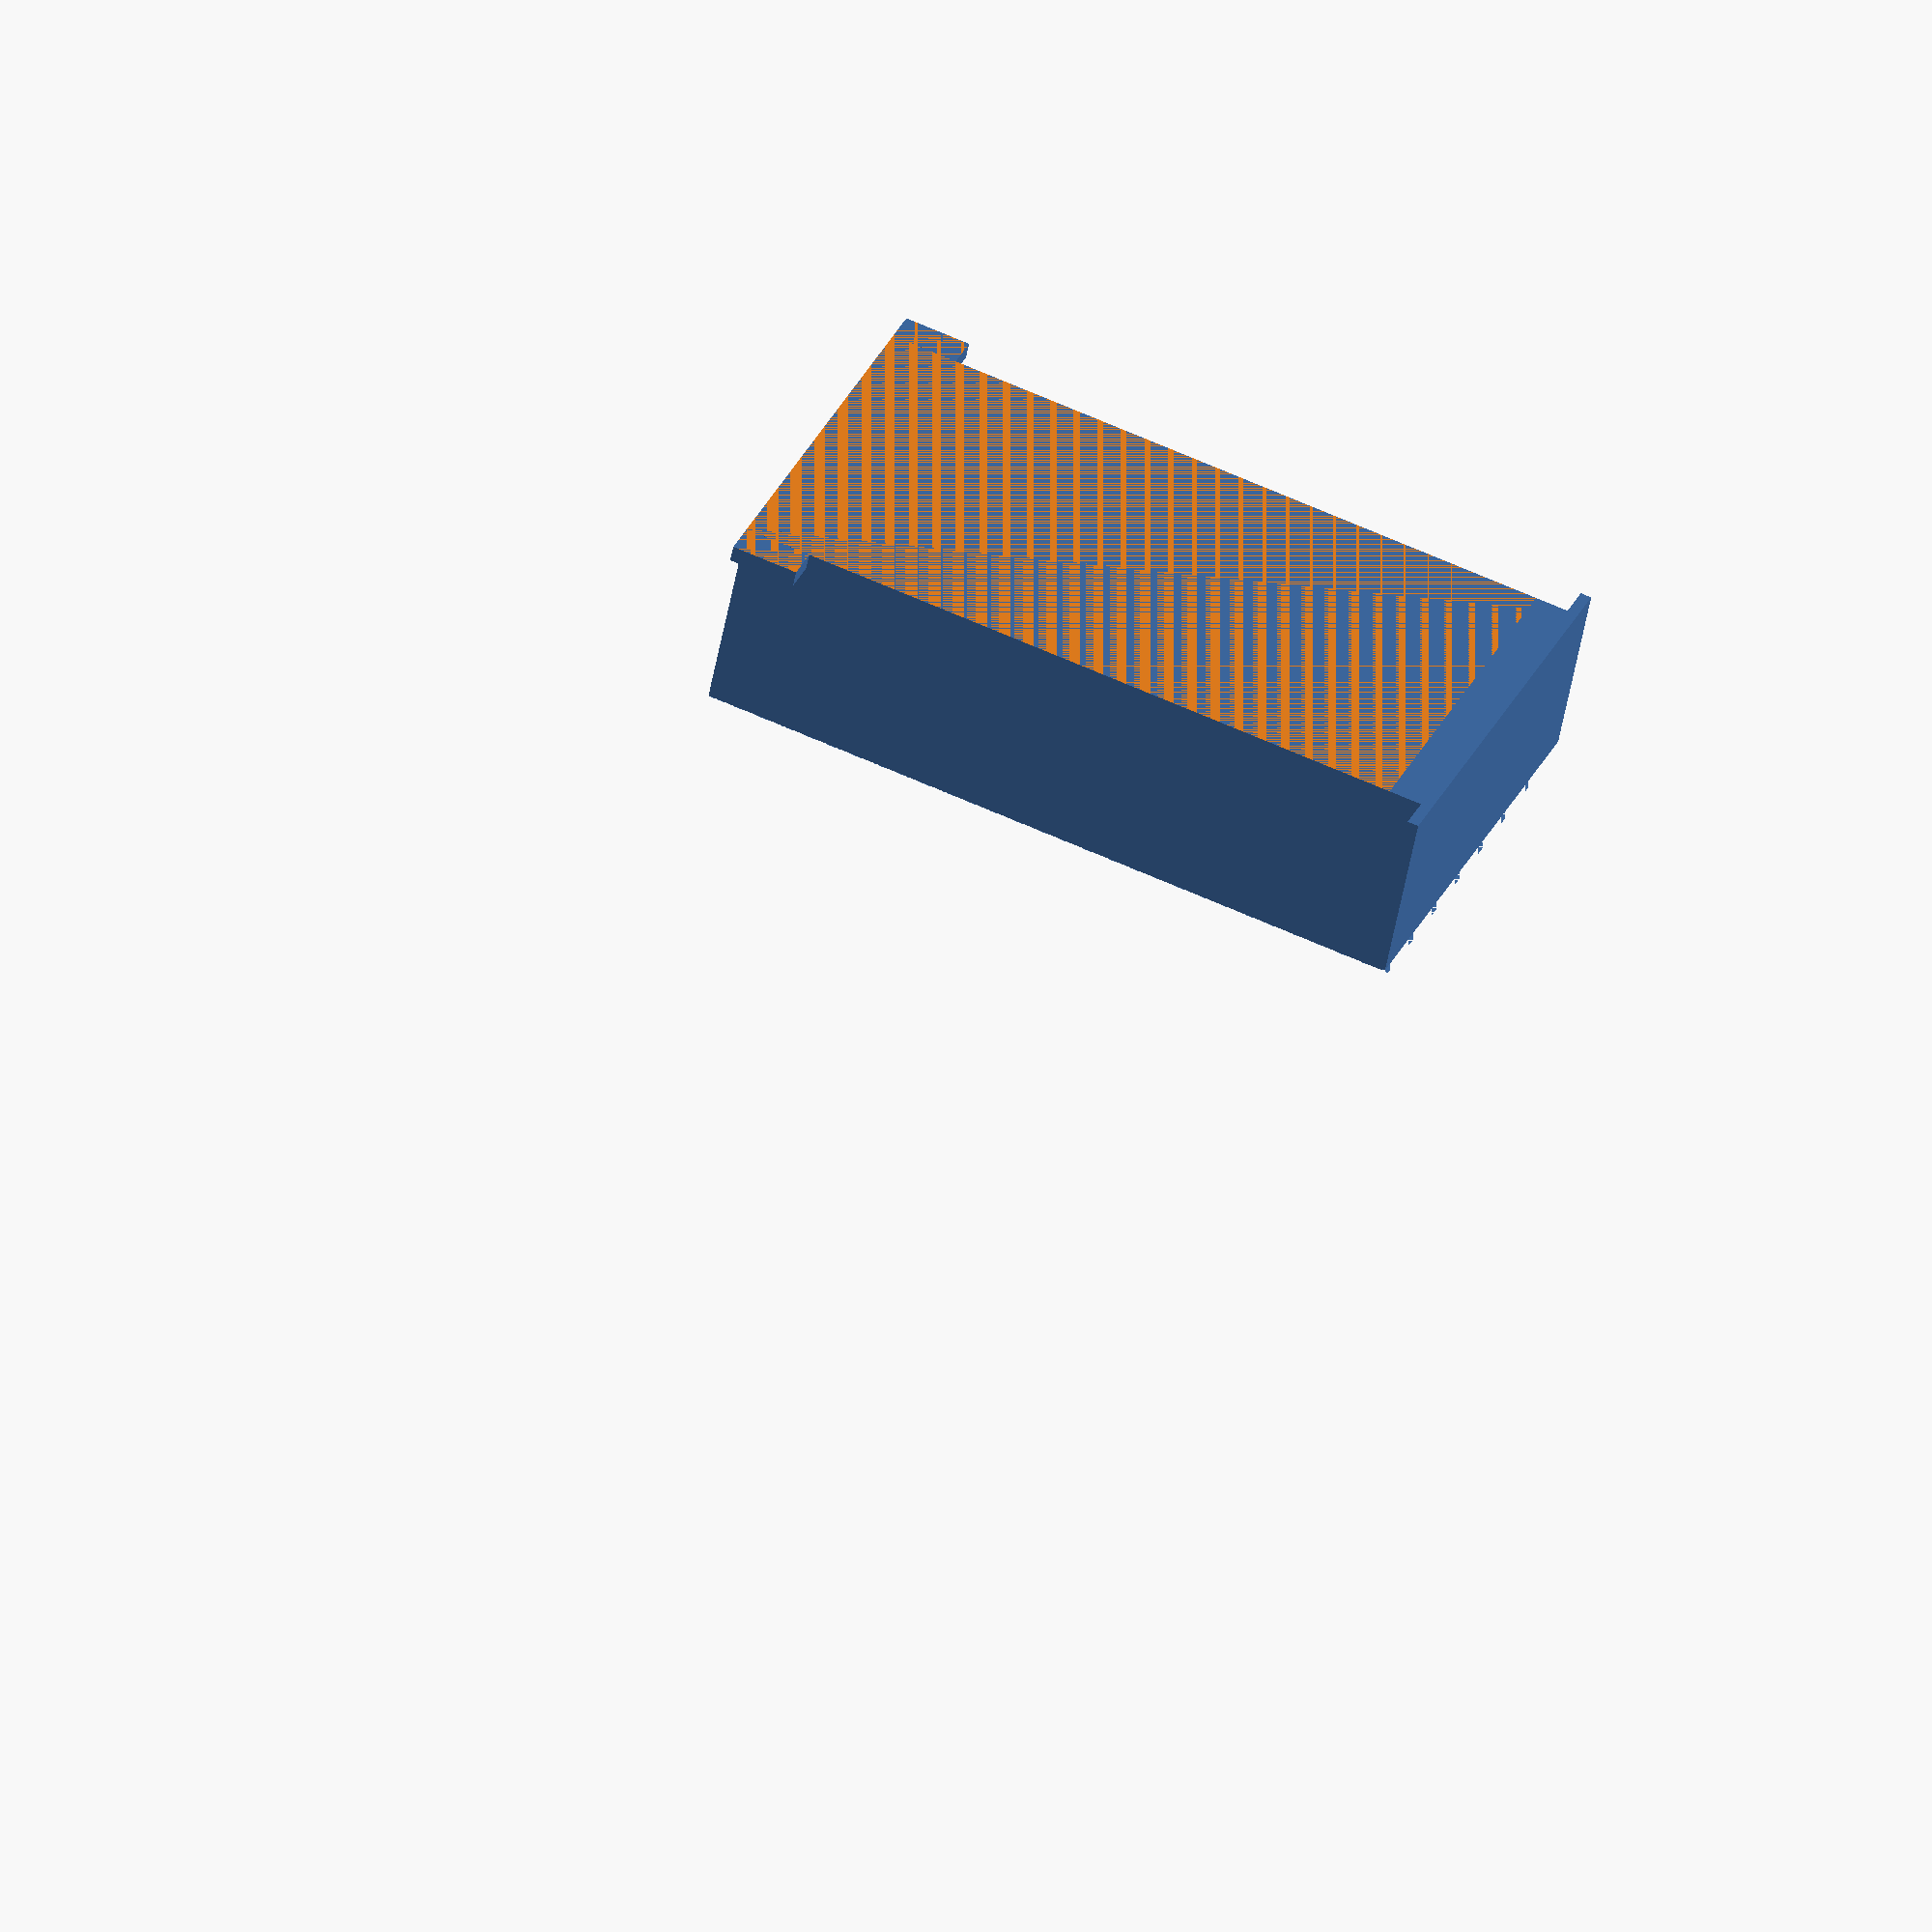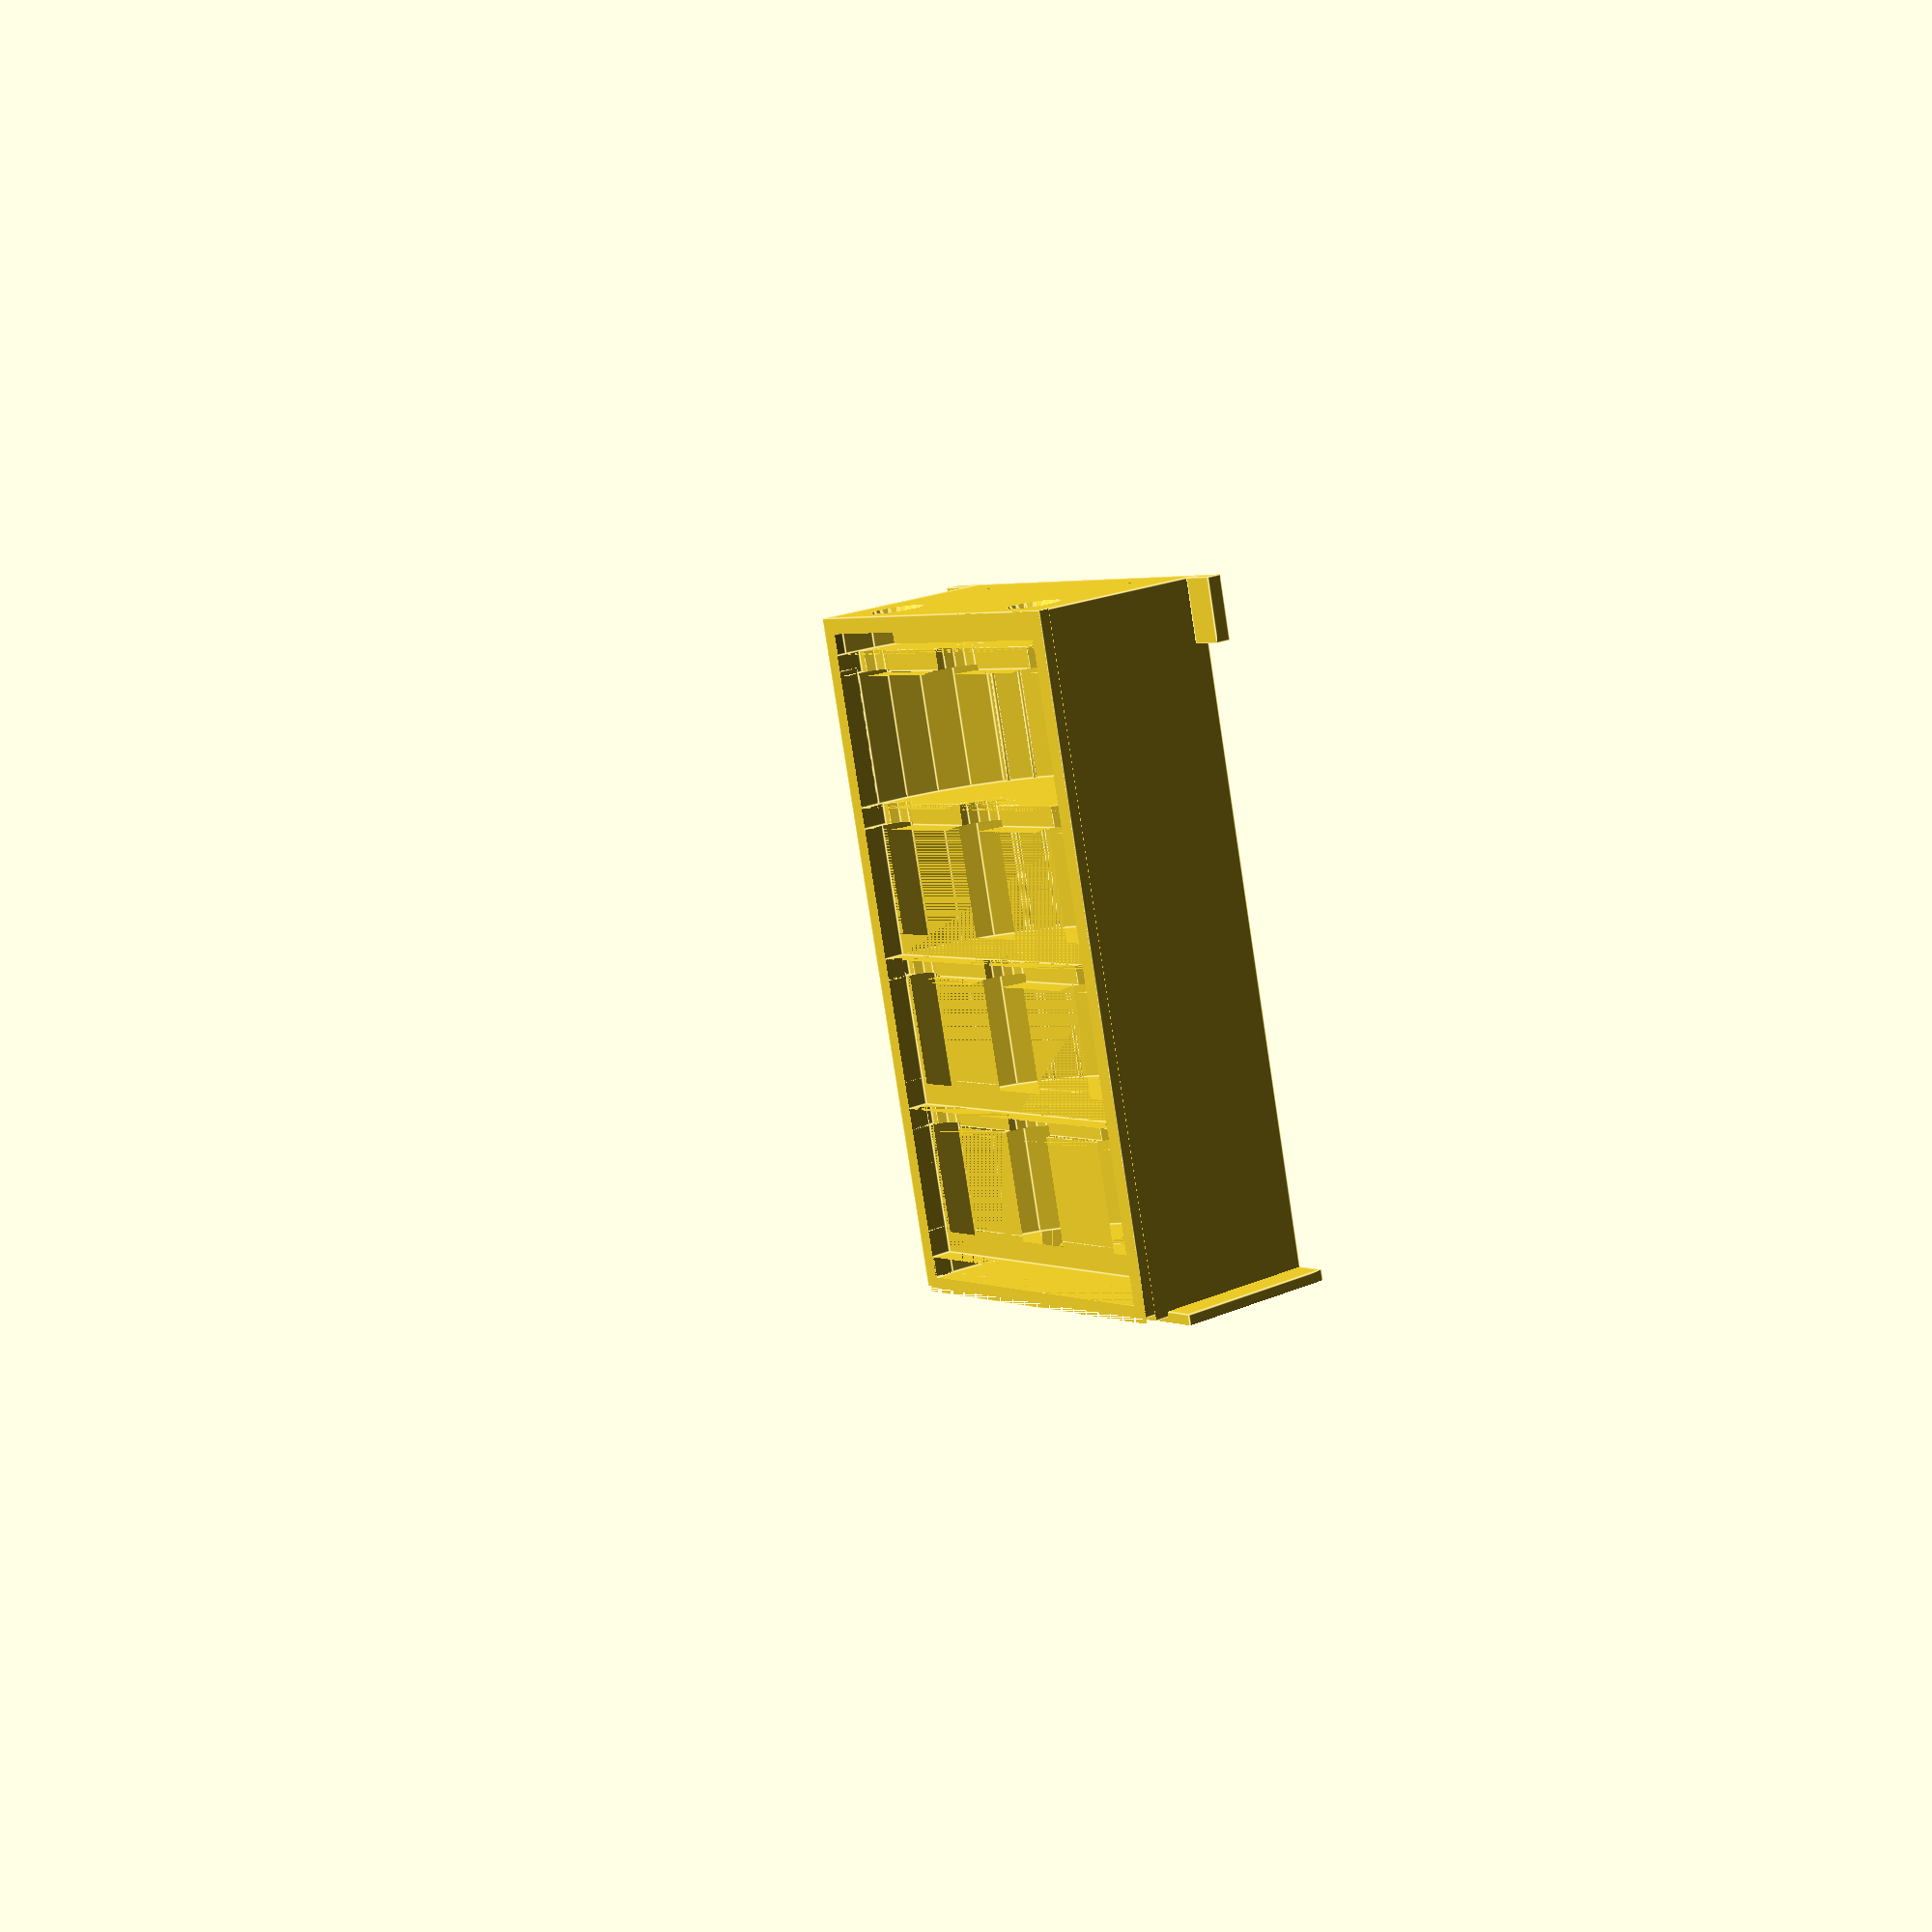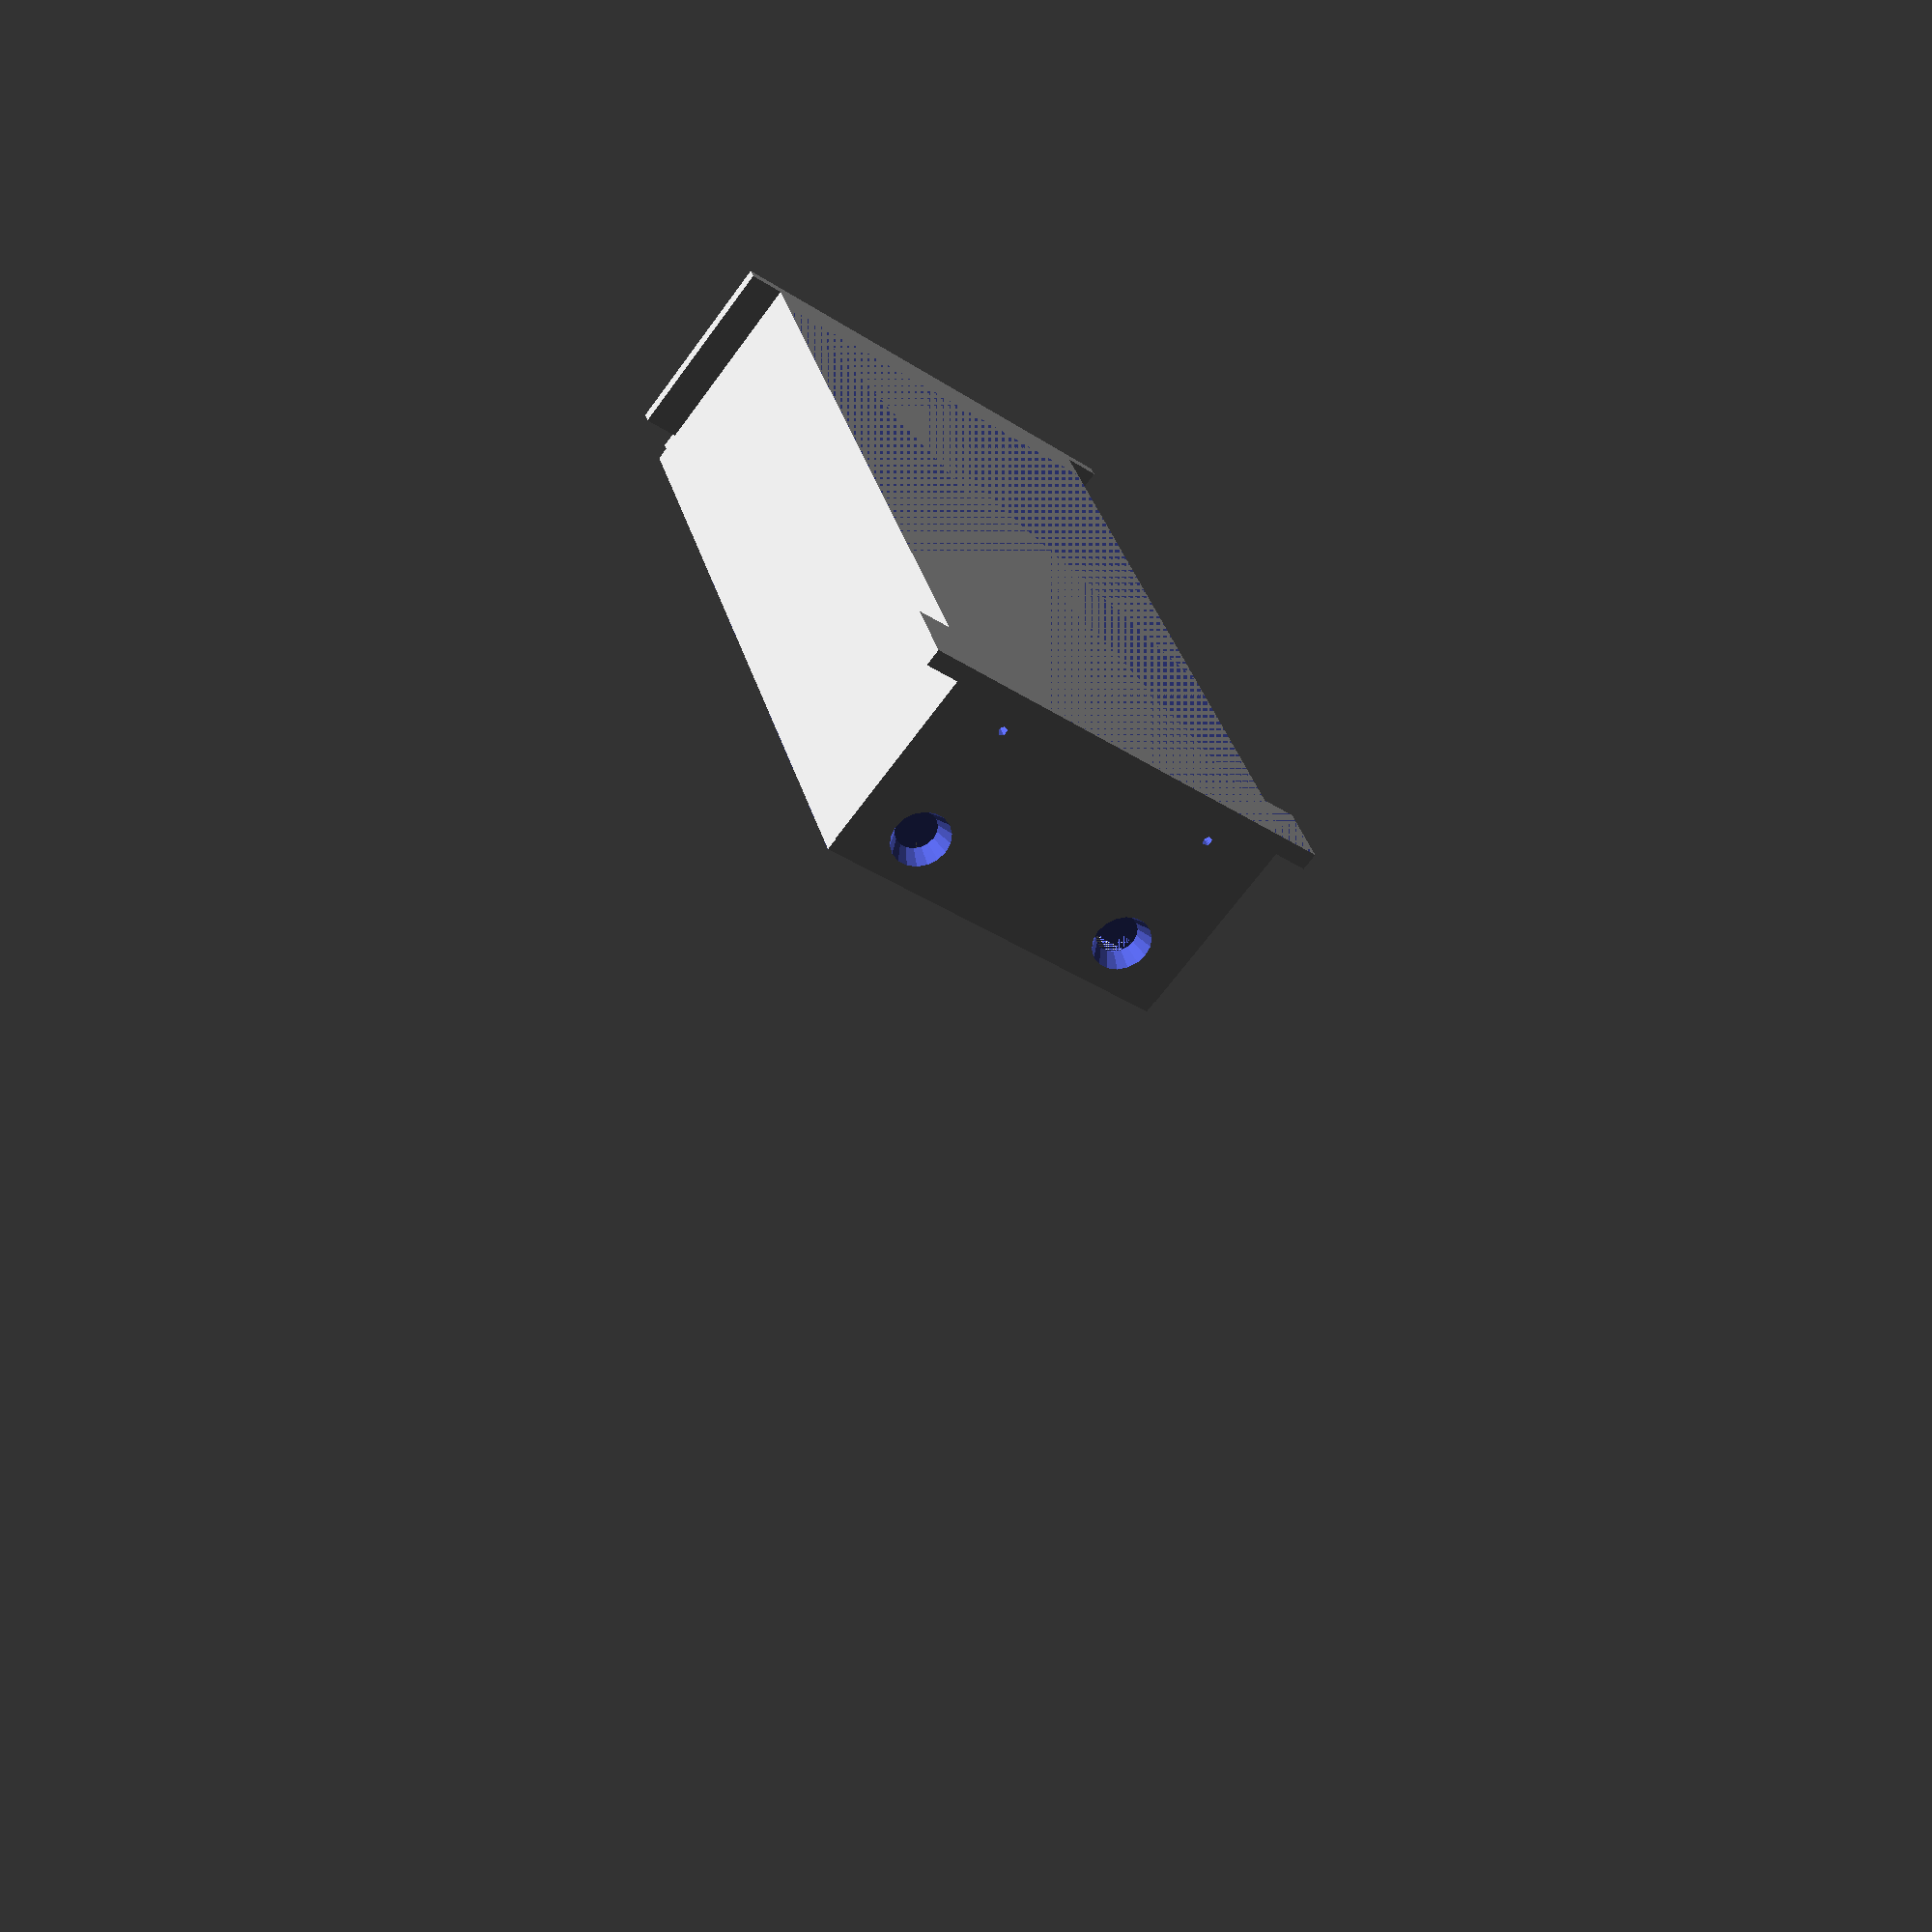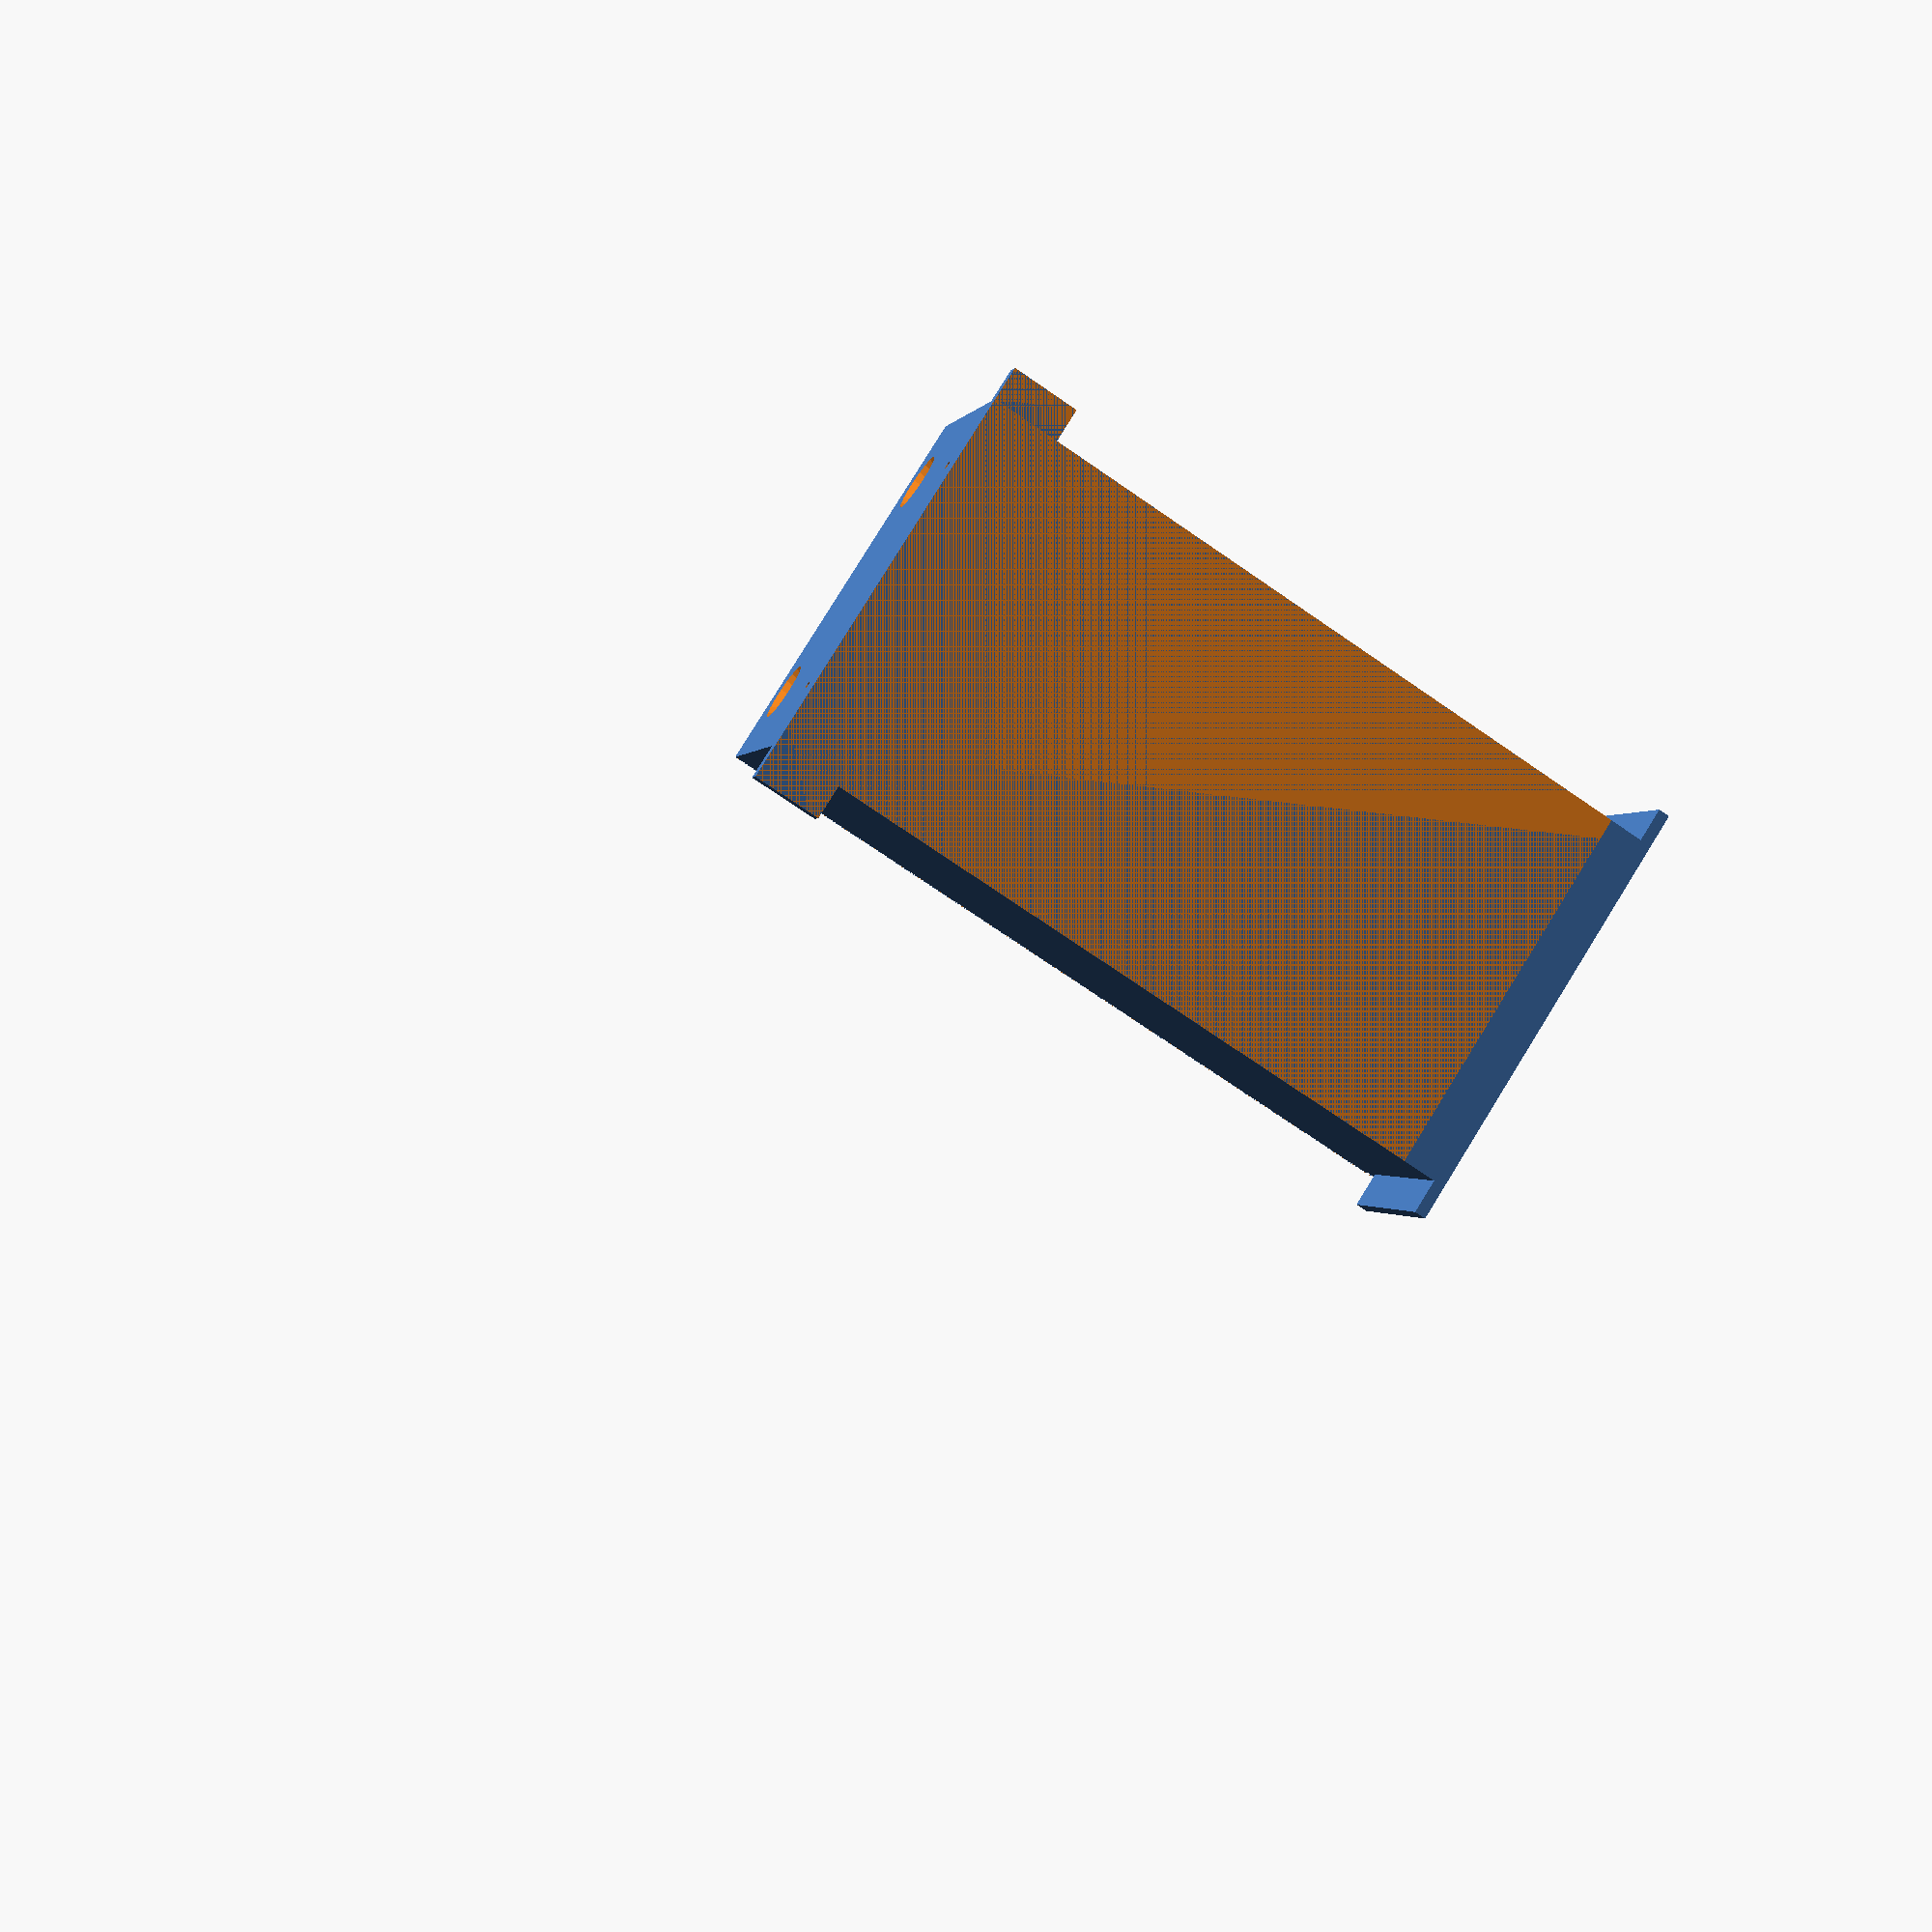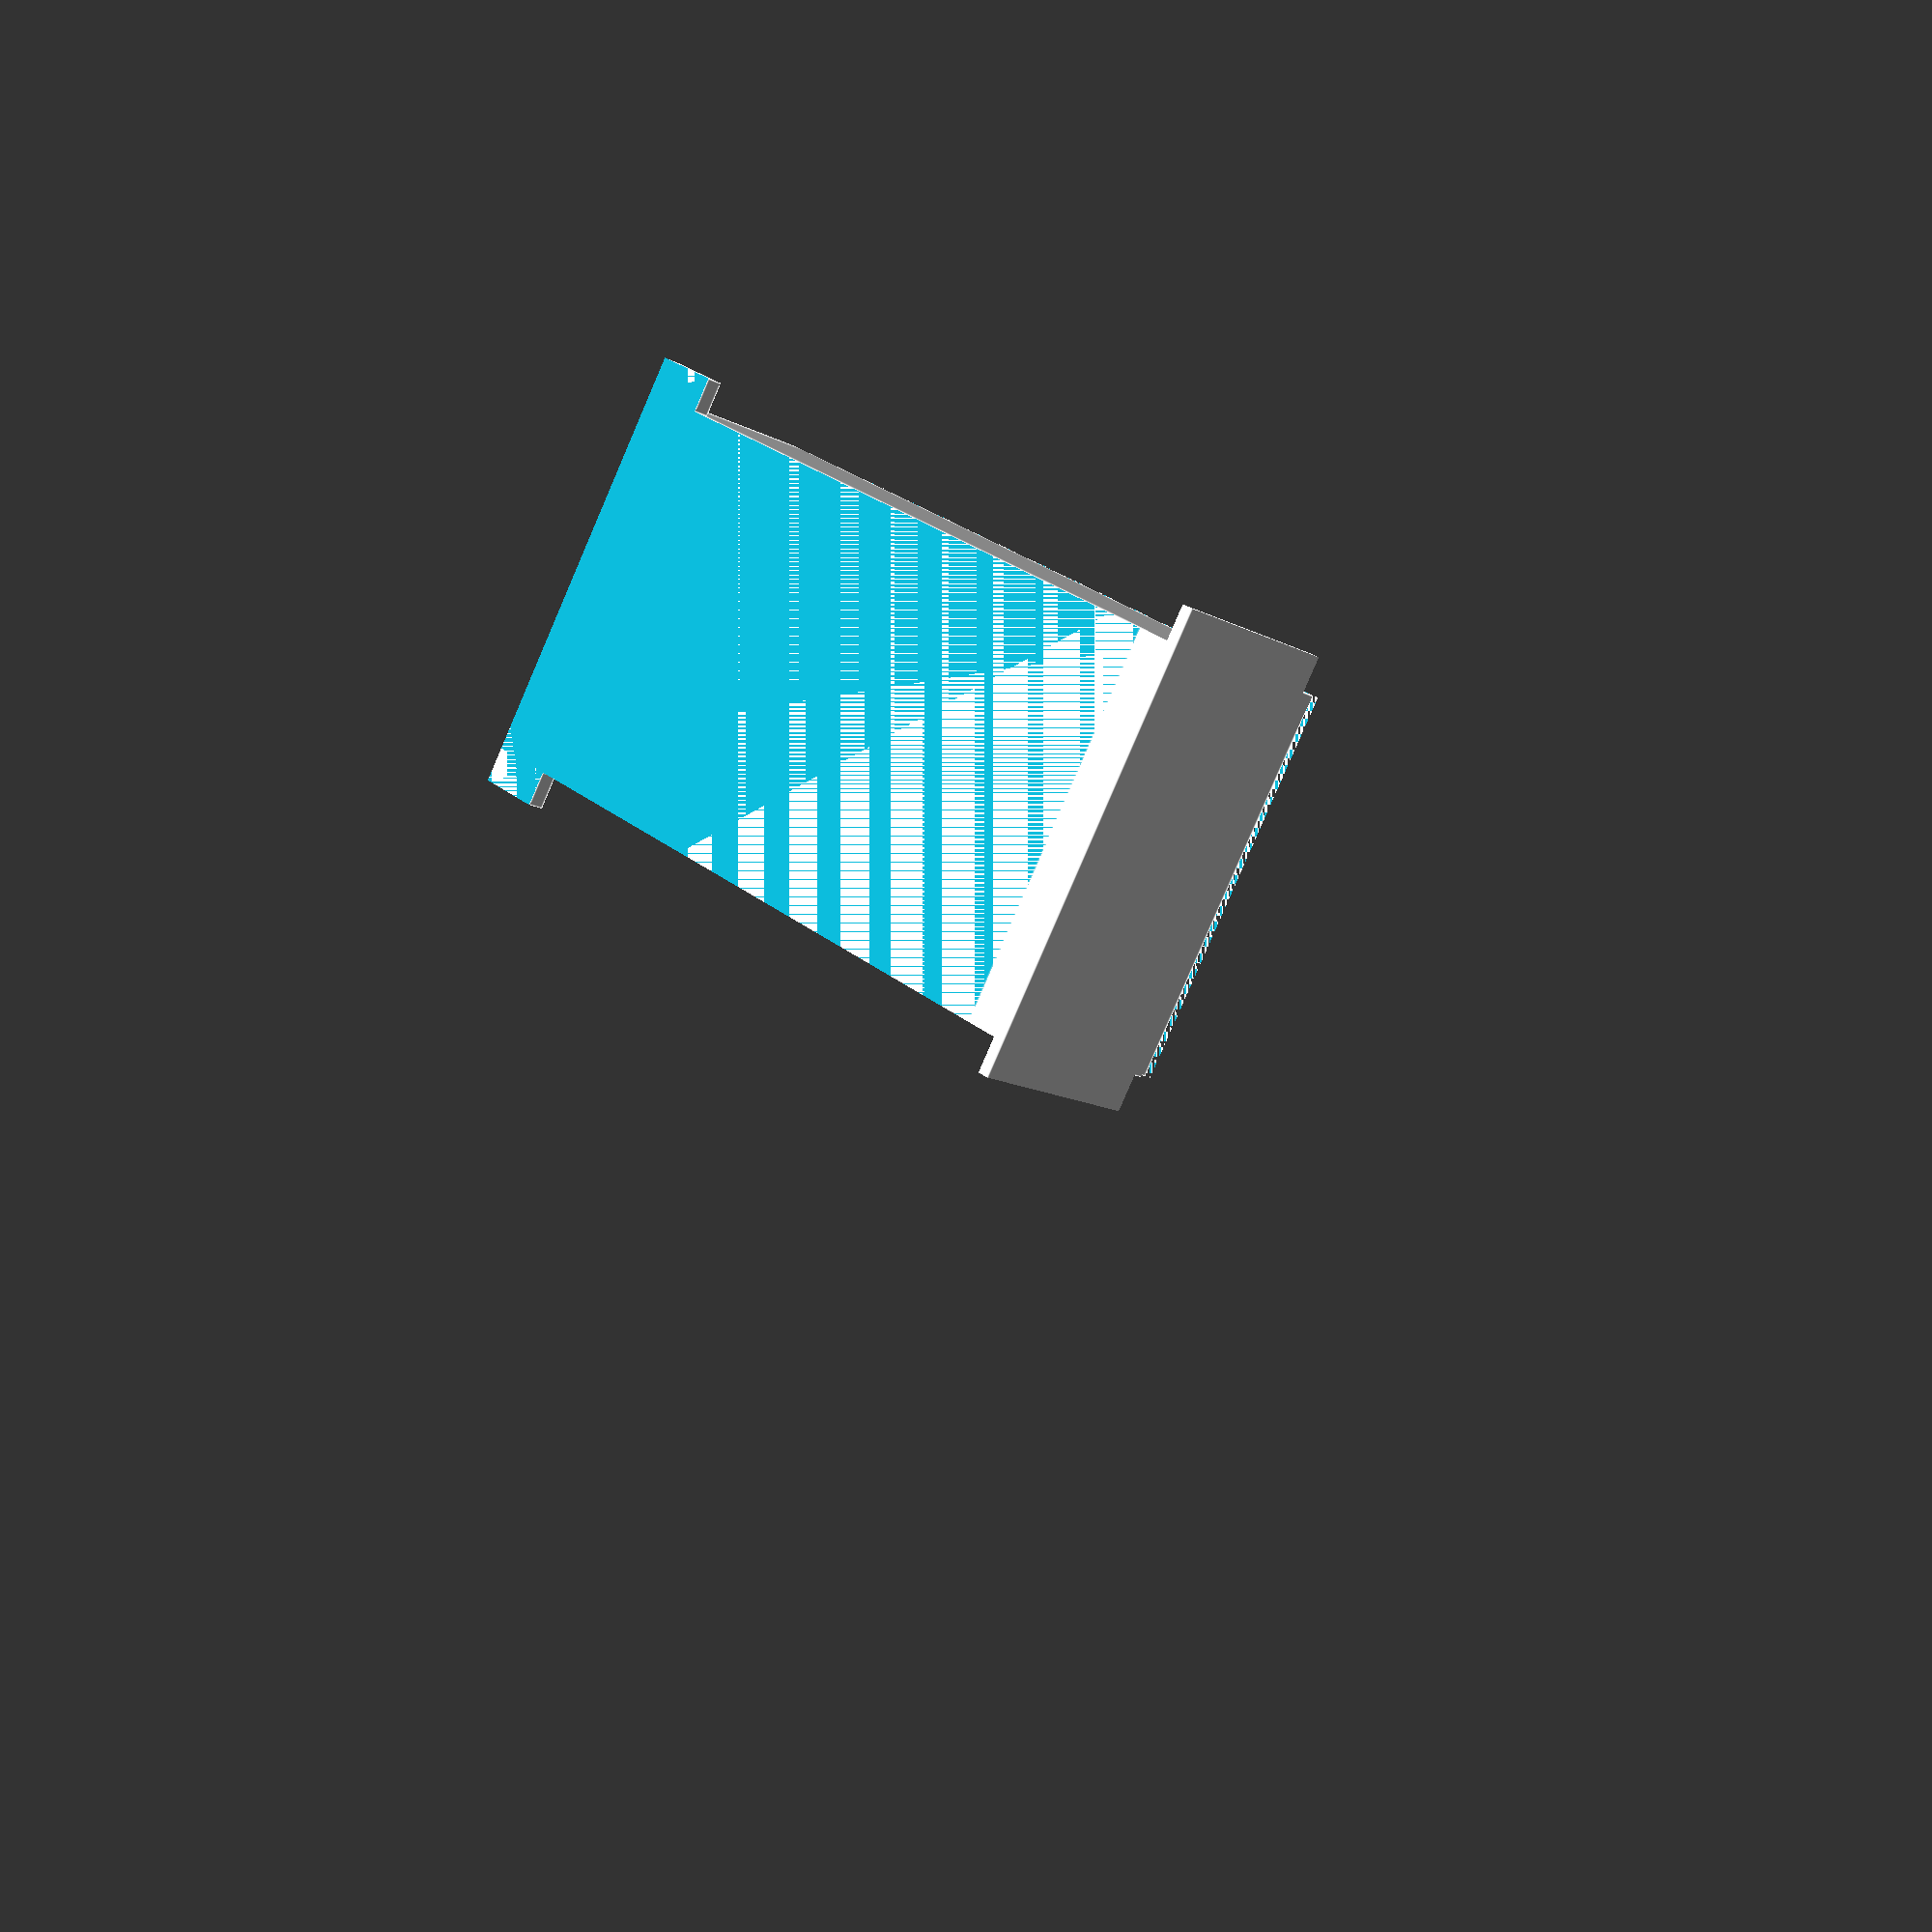
<openscad>
module closed_chamber_top(w=22, r=20, sidewall=1,topwall=2.1,overhang=1) {
	translate([0,0, topwall+1]){

    union(){
        rotate([-90,0,0])
        difference(){ // grooves
            union(){
                difference() { //bottom
                    union(){ // main cavity
                        cylinder(h=w, r=r, center=false);
                        translate([0,0, sidewall]) cylinder(h=(w-(sidewall*2)), r=(r-topwall), center=false);
                    }
                    translate([(-1 *r),0,(-1 * w)+1])cube([r*2, r*2, w*2]);
                }
                translate([(-1 * r),0,0])
                union(){
                //bottom
                    cube([(2 * r),topwall+2,w]);
				//translate([topwall,-1,sidewall])cube([((r * 2) - (topwall * 2)),(topwall *2),(w - (sidewall * 2))]);
                }
            };
		
            union(){ // grooves
                for (deg=[-40:10:40]) {
                    rotate ([0,0,deg])
                    translate([0,-1*(r),-2])
                    //rotate([-90,0,0])
                    cylinder(h=w+5,d=(topwall/3));
                };
            };
        };
        // air channels for casting
        angle = 25;
        side_offset = r * 5/8;
        //pos side
        translate([side_offset, w-1, sqrt((r*r) - (side_offset * side_offset))-topwall])
        rotate([0,angle,0])
        cylinder(h=topwall*2.5, r=0.75);
        translate([side_offset+(tan(angle) * topwall)+1, w-2, sqrt((r*r) - (side_offset * side_offset))+topwall])
        rotate([-90,0,0])
        cylinder(h=(w*2),r=0.75);
        // neg side
        translate([side_offset*-1, w-1, sqrt((r*r) - (side_offset * side_offset))-topwall])
        rotate([0,angle * -1,0])
        cylinder(h=topwall*2.5, r=0.75);
        translate([(side_offset+(tan(angle) * topwall)+1) *-1, w-2, sqrt((r*r) - (side_offset * side_offset))+topwall])
        rotate([-90,0,0])
        cylinder(h=(w*2),r=0.75);
    };
	
};
        
        
}
module closed_chamber_void(w=22, r=20, sidewall=1,topwall=2.1,overhang=1) {
    
    difference(){
	translate([0,0, topwall+1]){

    rotate([-90,0,0])
		union(){
			//difference() { //bottom
				union(){ // main cavity
					//cylinder(h=w, r=r, center=false);
					translate([0,0, sidewall]) 
                    cylinder(h=(w-(sidewall*2)), r=(r-topwall), center=false);//curve
                    translate([topwall-r,-1,sidewall])
                    cube([((r * 2) - (topwall * 2)),((topwall+1) *2),(w - (sidewall * 2))]);//box
				}
                translate([(r * -1)-0.5,(topwall +1),/*sidewall*/-0.5])cube([(r * 2)+1,((topwall+1) *2),w+1]); // overhang
			}
			//translate([(-1 * r),0,0])
			//union(){
                //bottom
                //cube([(2 * r),topwall,w]);
				//translate([topwall,-1,sidewall])cube([((r * 2) - (topwall * 2)),(topwall *2),(w - (sidewall * 2))]);
			//}
		};
        union() {
            // bottom cutoff
            translate([(-1 *r)-1,-1,(-1 * w)-r-topwall-2])
            cube([(r*2)+5, (r*2)+5, w*2]);
            // flow channels for silicon
            if(overhang ==1) { // use cylindrical channels
                translate([(r-sidewall-((topwall))), w,topwall])
                rotate([90,0,0])
                cylinder(h=w,r=(topwall+1), center=false);
                translate([(r * -1) + sidewall+ topwall, w,topwall])
                rotate([90,0,0])
                cylinder(h=w,r=(topwall+1), center=false);
            } else { // square off half cylinder protrusions
                translate([(r-sidewall-((topwall*2))), 0,topwall])
                cube([(topwall+1) *2, w, r]);
                translate([((r*-1)+sidewall-(topwall * 0.8)), 0,topwall])
                cube([(topwall+1) *2, w, r]);

            }
        }
	};
};

module closed_chamber(w=22, r=20, sidewall=1,topwall=2.1,overhang=1){
    difference(){
        closed_chamber_top(w,r,sidewall,topwall,overhang);
        closed_chamber_void(w,r,sidewall,topwall,overhang);
    }
}
/*
module closed_chamber(w=22, r=20, sidewall=1,topwall=2.1) {
	translate([0,0, topwall]) rotate([-90,0,0])
	difference(){
		union(){
			difference() {
				difference(){
					cylinder(h=w, r=r, center=false);
					translate([0,0, sidewall]) cylinder(h=(w-(sidewall*2)), r=(r-topwall), center=false);
				}
				translate([(-1 *r),0,(-1 * w)+1])cube([r*2, r*2, w*2]);
			}
			translate([(-1 * r),0,0])
			difference(){
				cube([(2 * r),topwall,w]);
				translate([topwall,-1,sidewall])cube([((r * 2) - (topwall * 2)),(topwall *2),(w - (sidewall * 2))]);
			}
		};
		
		union(){
			for (deg=[-40:10:40]) {
				rotate ([0,0,deg])
				translate([0,-1*(r),-2])
				//rotate([-90,0,0])
				cylinder(h=w+5,d=(topwall/3));
			};
		};
	};
	//translate([r-topwall,0,-1])
	//cube([1,w,1]);
	//translate([(-1 *r)+topwall,0,-1])
	//cube([1,w,1]);
	
};
*/

// input, no output
module chamber_top(w=22, r=20, sidewall=1,topwall=2.1, air_channel=2,overhang=1){   
    	union(){
		closed_chamber_top(w,r,sidewall,topwall,overhang);
		translate([(air_channel/-2),-1,-1])
		//rotate([90,0,0])
		//cylinder(h=(sidewall*4), r=air_channel, center=true);
            cube([(air_channel), (sidewall *4), (air_channel+2)]);
        }
}
module chamber_void(w=22, r=20, sidewall=1,topwall=2.1, air_channel=2,overhang=1) {
        	
    intersection(){
                
        union() {
		closed_chamber_void(w,r,sidewall,topwall,overhang);
		translate([(air_channel/-2),-2,-2])
		//rotate([90,0,0])
		//cylinder(h=(sidewall*4), r=air_channel, center=true);
            cube([(air_channel), (sidewall *4), (air_channel+3)]);
            }
        }
        chamber_top(w,r,sidewall,topwall,air_channel,overhang);
    }
    
module chamber(w=22, r=20, sidewall=1,topwall=2.1, air_channel=2,overhang=1){
    difference(){
        chamber_top(w,r,sidewall,topwall,air_channel,overhang);
        chamber_void(w,r,sidewall,topwall,air_channel,overhang);
    }
}

/*
module chamber(w=22, r=20, sidewall=1,topwall=2.1, air_channel=2) {
	difference(){
		closed_chamber(w,r,sidewall,topwall);
		translate([0,sidewall,0])
		rotate([90,0,0])
		cylinder(h=(sidewall*4), r=air_channel, center=true);
	};
};
*/
module end_cap_top(w=22, r=20, sidewall=1,topwall=2.1, air_channel=2, extension=3,overhang=1) {
 	difference(){
		union() {
			chamber_top(w,r,sidewall,topwall, air_channel,overhang);
			translate([0,w+extension,topwall+1])
			rotate([90,0,0])
			cylinder(h=extension, r=r, center=false);
			translate([(-1 * r), w, 0])
			cube([(r*2), extension, topwall+1]);
		};
		translate([(-1 * r),0,(-2 *r)])
		cube([(r*2),(r*2),(r*2)]);
	}
   
    
    
}
module end_cap_void(w=22, r=20, sidewall=1,topwall=2.1, air_channel=2, extension=3,overhang=1) {
    intersection(){
        chamber_void(w,r,sidewall,topwall,air_channel,overhang);
        end_cap_top(w,r,sidewall,topwall,air_channel, extension,overhang);
    }
    
}

module end_cap(w=22, r=20, sidewall=1,topwall=2.1, air_channel=2, extension=3,overhang=1) {
    difference(){
        end_cap_top(w,r,sidewall,topwall,air_channel,overhang);
        end_cap_void(w,r,sidewall,topwall,air_channel,overhang);
    }
}

/*
module end_cap (w=22, r=20, sidewall=1,topwall=2.1, air_channel=2, extension=3) {
	difference(){
		union() {
			chamber(w,r,sidewall,topwall, air_channel);
			translate([0,w+extension,topwall])
			rotate([90,0,0])
			cylinder(h=extension, r=r, center=false);
			translate([(-1 * r), w, 0])
			cube([(r*2), extension, topwall]);
		};
		translate([(-1 * r),0,(-2 *r)])
		cube([(r*2),(r*2),(r*2)]);
	}
}
*/
// no input, output
module base_top(w=22, r=20, sidewall=1,topwall=2.1, air_channel=2, extension=3,overhang=1) {
	//air_channel=(extension /2);
	//difference() {
		union(){
			closed_chamber_top(w,r,sidewall,topwall,overhang);
			difference(){
				union(){
					//translate([0,0,topwall])
					//rotate([90,0,0])
					//cylinder(h=extension, r=r);
					//translate([(-1 * r), (-1 * extension), 0])
					//cube([(r*2), extension, topwall]);
				};
				//translate([(-1 *r),(-1 *r),(-2 *r)])
				//cube([(r*2),(r*2),(r*2)]);
			}
			translate([(-1 * r),w,-1]) 
            cube([(r*2), extension, extension+2]);
			//cube([(r*2), extension, extension+1]);
            
            // channels
            translate([0, w+extension, topwall+(air_channel/2)])
            rotate([90,0,0])
            cylinder(h=w,r=(topwall+air_channel), center=false);
            translate([(r-sidewall-((topwall))), w+extension,topwall])
            rotate([90,0,0])
            cylinder(h=w,r=(topwall+1), center=false);
            translate([(r * -1) + sidewall+ topwall, w+extension,topwall])
            rotate([90,0,0])
            cylinder(h=w,r=(topwall+1), center=false);

		};
		//translate([0,w,0])        
		//rotate([90,0,0])
		//cylinder(h=((sidewall+extension)*2), r=air_channel, center=true);
	//}
};
module base_void(w=22, r=20, sidewall=1,topwall=2.1, air_channel=2, extension=3,overhang=1) {
    
    intersection(){
    union() {
    closed_chamber_void(w,r,sidewall,topwall,overhang);
  	translate([(air_channel/-2),w-sidewall,0])        
	//rotate([90,0,0])
    cube([(air_channel), ((sidewall+extension) +1/* *2 */), (air_channel+1)]);
    }
    base_top(w,r,sidewall,topwall,air_channel,extension,overhang);
}
}

module base(w=22, r=20, sidewall=1,topwall=2.1, air_channel=2, extension=3,overhang=1) {
    difference(){
        base_top(w,r,sidewall,topwall,air_channel,extension,overhang);
        base_void(w,r,sidewall,topwall,air_channel,extension,overhang);
    }
}



module start_cap_top(w=22, r=20, sidewall=1,topwall=2.1, air_channel=2, extension=3,overhang=1) {
	
	union(){
		base_top(w,r,sidewall,topwall,air_channel, extension,overhang);
		difference(){
			union(){
				translate([0,0,topwall+1])
				rotate([90,0,0])
				cylinder(h=extension, r=r);
				translate([(-1 * r), (-1 * extension), 0])
				cube([(r*2), extension, topwall+1]);
			};
			translate([(-1 *r),(-1 *r),(-2 *r)])
			cube([(r*2),(r*2),(r*2)]);
			
		}  
		
	}
}
module start_cap_void(w=22, r=20, sidewall=1,topwall=2.1, air_channel=2, extension=3,overhang=1) {
    intersection(){
        base_void(w,r,sidewall,topwall,air_channel, extension,overhang);
        start_cap_top(w,r,sidewall,topwall,air_channel, extension,overhang);
    }
}
module start_cap(w=22, r=20, sidewall=1,topwall=2.1, air_channel=2, extension=3,overhang=1) {
    
    difference(){
        start_cap_top(w,r,sidewall,topwall,air_channel, extension,overhang);
        start_cap_void(w,r,sidewall,topwall,air_channel, extension,overhang);
    }
}
/*
module start_cap(w=22, r=20, sidewall=1,topwall=2.1, air_channel=2, extension=3) {
	
	union(){
		base(w,r,sidewall,topwall,air_channel, extension);
		difference(){
			union(){
				translate([0,0,topwall])
				rotate([90,0,0])
				cylinder(h=extension, r=r);
				translate([(-1 * r), (-1 * extension), 0])
				cube([(r*2), extension, topwall]);
			};
			translate([(-1 *r),(-1 *r),(-2 *r)])
			cube([(r*2),(r*2),(r*2)]);
			
		}  
		
	}
}
*/
module section_top(w=22, r=20, sidewall=1,topwall=2.1, air_channel=2, extension=3,overhang=1) {
    
    base_top(w,r,sidewall,topwall, air_channel, extension,overhang);

    
    }
module section_void(w=22, r=20, sidewall=1,topwall=2.1, air_channel=2, extension=3,overhang=1) {
    
    intersection() {
        union(){
     base_void(w,r,sidewall,topwall, air_channel, extension,overhang);
		translate([(air_channel/-2),-2,-2])
		//rotate([90,0,0])
		//cylinder(h=(sidewall*4), r=air_channel, center=true);
            cube([(air_channel), (sidewall *4/*4*/), (air_channel+3)]);
        }
        section_top(w,r,sidewall,topwall, air_channel, extension,overhang);
    }
    
    
}

module section(w=22, r=20, sidewall=1,topwall=2.1, air_channel=2, extension=3,overhang=1) {
    
    difference(){
        section_top(w,r,sidewall,topwall, air_channel, extension,overhang);
        section_void(w,r,sidewall,topwall, air_channel, extension,overhang);
    }
}
    
/*
module section(w=22, r=20, sidewall=1,topwall=2.1, air_channel=2, extension=3) {
	
	difference(){
		base(w,r,sidewall,topwall, air_channel, extension);
		translate([0,sidewall,0])
		rotate([90,0,0])
		cylinder(h=(sidewall*4), r=air_channel, center=true);
	};
	//translate([r-topwall,w,-1])
	//cube([1,extension,1]);
	//translate([(-1 *r)+topwall,w,-1])
	//cube([1,extension,1]);
}
*/

module attachment_top(w=22, r=20, sidewall=1,topwall=2.1, air_channel=2, extension=3,overhang=1) {
	
	section_top(w, r, sidewall,topwall=2.1, air_channel, extension,overhang);
	
	difference() {
		
		translate([0,w+extension,2])
		rotate([-90,0,0])
		cylinder(h=extension, r=r, center=false);
		
		union() {
			translate([r, w+extension-1/*-2*/,(r* -2)-1])// was +2, now -1
			rotate([0,0, 90])
            cube([extension+2, r*2, r*2]);
			
			translate([r, w+extension-2,2+(r/3)])
			rotate([0,0, 90])
			cube([extension+3, r*2, r*2]);
			
		}
	} 
	}
module attachment_void(w=22, r=20, sidewall=1,topwall=2.1, air_channel=2, extension=3,overhang=1) {
	
    intersection(){
        union() {
            section_void(w, r, sidewall,topwall, air_channel, extension,overhang);
            translate([(air_channel/-2),w+extension, 0])
                cube([(air_channel), (extension+1), (air_channel+1)]);
            }

        attachment_top(w, r, sidewall,topwall, air_channel, extension,overhang);
    }
}
/*
module attachment
(w=22, r=20, sidewall=1,topwall=2.1, air_channel=2, extension=3) {
	
	section(w, r, sidewall,topwall=2.1, air_channel, extension);
	
	difference() {
		
		translate([0,w+extension-1,2])
		rotate([-90,0,0])
		cylinder(h=1, r=r, center=false);
		
		union() {
			translate([r, w+extension-2,(r* -2)+2])
			rotate([0,0, 90])
			cube([3, r*2, r*2]);
			
			translate([r, w+extension-2,2+(r/3)])
			rotate([0,0, 90])
			cube([3, r*2, r*2]);
			
		}
	} 
	
}
*/
module attachment
(w=22, r=20, sidewall=1,topwall=2.1, air_channel=2, extension=3,overhang=1) {
    difference(){
        attachment_top(w, r, sidewall,topwall, air_channel, extension,overhang);
        attachment_void(w, r, sidewall,topwall, air_channel, extension,overhang);
    }
}

module start_top(num=3, w=22, r=20, sidewall=1,topwall=2.1, air_channel=2, extension=3,overhang=1) {
	mid = num -2;
	
	union(){
		start_cap_top(w, r, sidewall,topwall, air_channel, extension,overhang);
		for (index=[0:1:mid]){
			translate([0, (index+1) * (w+extension),0])
			section_top(w, r, sidewall,topwall, air_channel, extension,overhang);
		};
		translate([0, (num-1) * (w+extension),0])
		attachment_top(w, r, sidewall,topwall, air_channel, extension,overhang);
	}
}
module start_void(num=3, w=22, r=20, sidewall=1,topwall=2.1, air_channel=2, extension=3,overhang=1) {
	mid = num -2;
	
    //intersection(){
	union(){
		start_cap_void(w, r, sidewall,topwall, air_channel, extension,overhang);
		for (index=[0:1:mid]){
			translate([0, (index+1) * (w+extension),0])
			section_void(w, r, sidewall,topwall, air_channel, extension,overhang);
		};
		translate([0, (num-1) * (w+extension),0])
		attachment_void(w, r, sidewall,topwall, air_channel, extension,overhang);
	}
    //start_top(num, w, r, sidewall,topwall, air_channel, extension);
//}
}
/*
module start(num=3, w=22, r=20, sidewall=1,topwall=2.1, air_channel=2, extension=3) {
    
    difference(){
        start_top(num,w, r, sidewall,topwall, air_channel, extension);
        start_void(num,w, r, sidewall,topwall, air_channel, extension);
    }
}
*/
/*
module start (num=3, w=22, r=20, sidewall=1,topwall=2.1, air_channel=2, extension=3) {
	mid = num -2;
	
	union(){
		start_cap(w, r, sidewall,topwall, air_channel, extension);
		for (index=[0:1:mid]){
			translate([0, (index+1) * (w+extension),0])
			section(w, r, sidewall,topwall, air_channel, extension);
		};
		translate([0, (num-1) * (w+extension),0])
		attachment(w, r, sidewall,topwall, air_channel, extension);
	}
}
*/

module middle_top(num=3, w=22, r=20, sidewall=1,topwall=2.1, air_channel=2, extension=3,overhang=1) {
	mid = num -1;
	
	union(){
		for (index=[0:1:mid]){
			translate([0, (index) * (w+extension),0])
			section_top(w, r, sidewall,topwall, air_channel, extension,overhang);
		};
		translate([0, (num-1) * (w+extension),0])
		attachment_top(w, r, sidewall,topwall, air_channel, extension,overhang);
	}
}
module middle_void(num=3, w=22, r=20, sidewall=1,topwall=2.1, air_channel=2, extension=3,overhang=1) {
	mid = num -1;
	//intersection() {
	union(){
		for (index=[0:1:mid]){
			translate([0, (index) * (w+extension),0])
			section_void(w, r, sidewall,topwall, air_channel, extension,overhang);
		};
		translate([0, (num-1) * (w+extension),0])
		attachment_void(w, r, sidewall,topwall, air_channel, extension,overhang);
	}
    //middle_top(num, w, r, sidewall,topwall, air_channel, extension);
//}
}
/*
module middle(num=3, w=22, r=20, sidewall=1,topwall=2.1, air_channel=2, extension=3) {
    
    difference(){
        middle_top(num,w, r, sidewall,topwall, air_channel, extension);
        middle_void(num,w, r, sidewall,topwall, air_channel, extension);
    }
}
*/
/*
module middle (num=3, w=22, r=20, sidewall=1,topwall=2.1, air_channel=2, extension=3) {
	mid = num -1;
	
	union(){
		for (index=[0:1:mid]){
			translate([0, (index) * (w+extension),0])
			section(w, r, sidewall,topwall, air_channel, extension);
		};
		translate([0, (num-1) * (w+extension),0])
		attachment(w, r, sidewall,topwall, air_channel, extension);
	}
}
*/

module end_top(num=3, w=22, r=20, sidewall=1,topwall=2.1, air_channel=2, extension=3,overhang=1) {
	mid = num -1;
	
	union(){
		for (index=[0:1:mid]){
			translate([0, (index) * (w+extension),0])
			section_top(w, r, sidewall,topwall, air_channel, extension,overhang);
		};
		translate([0, (num-1) * (w+extension),0])
		end_cap_top(w, r, sidewall,topwall, air_channel, extension,overhang);
	}
}
module end_void(num=3, w=22, r=20, sidewall=1,topwall=2.1, air_channel=2, extension=3,overhang=1) {
	mid = num -1;
	
	union(){
		for (index=[0:1:(mid-1)]){
			translate([0, (index) * (w+extension),0])
			section_void(w, r, sidewall,topwall, air_channel, extension,overhang);
		};
		translate([0, (num-1) * (w+extension),0])
		end_cap_void(w, r, sidewall,topwall, air_channel, extension,overhang);
	}
}
/*
module end(num=3, w=22, r=20, sidewall=1,topwall=2.1, air_channel=2, extension=3) {
    
    difference(){
        end_top(num,w, r, sidewall,topwall, air_channel, extension);
        end_void(num,w, r, sidewall,topwall, air_channel, extension);
    }
}
*/
/*
module end(num=3, w=22, r=20, sidewall=1,topwall=2.1, air_channel=2, extension=3) {
	mid = num -1;
	
	union(){
		for (index=[0:1:mid]){
			translate([0, (index) * (w+extension),0])
			section(w, r, sidewall,topwall, air_channel, extension);
		};
		translate([0, (num-1) * (w+extension),0])
		end_cap(w, r, sidewall,topwall, air_channel, extension);
	}
}
*/

module complete_top(num=3, w=22, r=20, sidewall=1,topwall=2.1, air_channel=2, extension=3,overhang=1) {
	mid = num -2;
	
	union(){
		start_cap_top(w, r, sidewall,topwall, air_channel, extension,overhang);
		for (index=[0:1:mid]){
			translate([0, (index+1) * (w+extension),0])
			section_top(w, r, sidewall,topwall, air_channel, extension,overhang);
		};
		translate([0, (num-1) * (w+extension),0])
		end_cap_top(w, r, sidewall,topwall, air_channel, extension,overhang);
	}
}
module complete_void(num=3, w=22, r=20, sidewall=1,topwall=2.1, air_channel=2, extension=3,overhang=1) {
	mid = num -2;
	
	union(){
		start_cap_void(w, r, sidewall,topwall, air_channel, extension,overhang);
		for (index=[0:1:(mid-1)]){
			translate([0, (index+1) * (w+extension),0])
			section_void(w, r, sidewall,topwall, air_channel, extension,overhang);
		};
		translate([0, (num-1) * (w+extension),0])
		end_cap_void(w, r, sidewall,topwall, air_channel, extension,overhang);
	}
}
/*
module complete(num=3, w=22, r=20, sidewall=1,topwall=2.1, air_channel=2, extension=3) {
    
    difference(){
        complete_top(num,w, r, sidewall,topwall, air_channel, extension);
        complete_void(num,w, r, sidewall,topwall, air_channel, extension);
    }
}
*/
/*
module complete(num=3, w=22, r=20, sidewall=1,topwall=2.1, air_channel=2, extension=3) {
	mid = num -2;
	
	union(){
		start_cap(w, r, sidewall,topwall, air_channel, extension);
		for (index=[0:1:mid]){
			translate([0, (index+1) * (w+extension),0])
			section(w, r, sidewall,topwall, air_channel, extension);
		};
		translate([0, (num-1) * (w+extension),0])
		end_cap(w, r, sidewall,topwall, air_channel, extension);
	}
}
*/

function inner_length (num=3, w=22, r=20, sidewall=1,topwall=2.1, air_channel=2, extension=3, padding=5) =((w+extension) * num) + (extension * 2);
function length(num=3, w=22, r=20, sidewall=1,topwall=2.1, air_channel=2, extension=3, padding=5) = inner_length(num,w,r,sidewall,topwall,air_channel,extension,padding)+ (padding * 2);
   

function inner_height(num=3, w=22, r=20, sidewall=1,topwall=2.1, air_channel=2, extension=3, padding=5) = r + topwall +1;

function height (num=3, w=22, r=20, sidewall=1,topwall=2.1, air_channel=2, extension=3, padding=5) = inner_height (num,w,r,sidewall,topwall,air_channel,extension,padding) + padding;

function inner_width (num=3, w=22, r=20, sidewall=1,topwall=2.1, air_channel=2, extension=3, padding=5) = r * 2;

function width (num=3, w=22, r=20, sidewall=1,topwall=2.1, air_channel=2, extension=3, padding=5) = inner_width (num,w,r,sidewall,topwall,air_channel,extension,padding) + (padding*2);

function y_origin (num=3, w=22, r=20, sidewall=1,topwall=2.1, air_channel=2, extension=3, padding=5) = (padding + extension) *-1;

function volume (l=1, r=1) = ((l * PI * r * r) /2) / 1000.0;

function silicon_total(l=1, r=1, sg =1.1) = volume(l, r) * sg;


module mould_case_block(num=3, w=22, r=20, sidewall=1,topwall=2.1, air_channel=2, extension=3, padding=5) {
    
    w = width (num,w,r,sidewall,topwall,air_channel,extension,padding);
    h = height (num,w,r,sidewall,topwall,air_channel,extension,padding);
    l = length (num,w,r,sidewall,topwall,air_channel,extension,padding);
    y = y_origin(num,w,r,sidewall,topwall,air_channel,extension,padding);
    
    translate([w/-2, y, 0])
    cube([w,l,h]);
    
}

module top_mould_case (num=3, w=22, r=20, sidewall=1,topwall=2.1, air_channel=2, extension=3, padding=5, rim=2,overhang=1) {
    
    //mould_case_block(num,w,r,sidewall,topwall,air_channel,extension,padding);
    wi = width (num,w,r,sidewall,topwall,air_channel,extension,padding);
    h = height (num,w,r,sidewall,topwall,air_channel,extension,padding);
    //function inner_length (num=3, w=22, r=20, sidewall=1,topwall=2.1, air_channel=2, extension=3, padding=5)
    l = length (num,w,r,sidewall,topwall,air_channel,extension,padding);
    y = y_origin(num,w,r,sidewall,topwall,air_channel,extension,padding);

    //translate([(r/4)+1, y, (padding+ (air_channel/2))]);
    difference() {
        union() {
            difference(){
                translate([wi/-2, y, 0])
                    cube([wi,l,h]);
                translate([wi/-2, y, (padding *-1)])
                    cube([wi,l,padding]);
                //funnels
                //translate([(r/4)+1,l+y-padding-1,(air_channel/2)+(padding+extension)])
                //])
                translate([(r* (5/8))+sidewall,l+y-padding-1,(air_channel/2)+(padding+extension)])
                    rotate([-90,0,0])
                cylinder(h=padding+2, r1=air_channel, r2=extension+(air_channel/2), center=false);
                translate([(r * (-5/8))-sidewall,l+y-padding-1,(air_channel/2)+(padding+extension)])
                    rotate([-90,0,0])
                cylinder(h=padding+2, r1=air_channel, r2=extension+(air_channel/2), center=false);
            }
            // ears
            rm = rim + rim + 1;
            translate([((wi/-2) - (padding*2)), y-rim, rm])
            cube([(padding * 4)+wi, padding, h-rm]);
            //translate([(wi/-2)+(padding*-4), y-rim, rm])
            //cube([(padding * 4), padding+rim, h-rm]);
            
            //handles
            handle_l = padding * 4;
            translate([wi/2, y+l-handle_l, h-padding])
            cube([ (padding*2), handle_l, padding]);
            translate([(wi/-2)-(padding*2), y+l-handle_l, h-padding])
            cube([(padding*2),handle_l,  padding]);
        }
        bottom_mould_case(num, w, r-0.1, sidewall,topwall, air_channel, extension-0.001, padding, rim+0.2);
    }
}

module bottom_mould_case (num=3, w=22, r=20, sidewall=1,topwall=2.1, air_channel=2, extension=3, padding=5, rim=2,overhang=1) {
    
    //mould_case_block(num,w,r,sidewall,topwall,air_channel,extension,padding);
    wi = width (num,w,r,sidewall,topwall,air_channel,extension,padding);
    h = height (num,w,r,sidewall,topwall,air_channel,extension,padding);
    //function inner_length (num=3, w=22, r=20, sidewall=1,topwall=2.1, air_channel=2, extension=3, padding=5)
    l = length (num,w,r,sidewall,topwall,air_channel,extension,padding);
    y = y_origin(num,w,r,sidewall,topwall,air_channel,extension,padding);
    
    //rimm = rim+0.2;
    
    wid = wi+(rim*2);
    le = l + (rim*2);
    
    z = padding*-1;
    
    //echo(wid);
    union() {
    translate([wid/-2, y-(rim/2), z]){
        cube([wid,le,padding]);
        translate([0,0,padding]){
            difference(){
                cube([wid,le,rim]);
                translate([rim,rim,0])
                cube([wi,l,rim+1]);
            }
        }
    
            //handles
        handle_l = padding * 4;
        translate([wid, le-handle_l,0])
        cube([ (padding*2), handle_l, padding]);
        translate([padding*-2, le-handle_l, 0])
        cube([(padding*2),handle_l,  padding]);
    
        //ears
        translate([wid, 0, 0])
        cube([(padding * 4), padding+rim, padding]);
        translate([(padding*-4), 0, 0])
        cube([(padding * 4), padding+rim, padding]);
    }
    }
}

module flat(num=3, w=22, r=20, sidewall=1,topwall=2.1, air_channel=2, extension=3, padding=5, rim=2,h=4) {
    
    //mould_case_block(num,w,r,sidewall,topwall,air_channel,extension,padding);
    wi = width (num,w,r,sidewall,topwall,air_channel,extension,padding);
    iw = inner_width (num,w,r,sidewall,topwall,air_channel,extension,padding);
    l = length (num,w,r,sidewall,topwall,air_channel,extension,padding);
    il = inner_length (num,w,r,sidewall,topwall,air_channel,extension,padding);
    
    difference(){
        cube([wi,l,padding+h]);
        translate([padding,padding,padding])
        cube([iw,il,h+1]);
    }
    
}


module complete(num=3, w=22, r=20, sidewall=1,topwall=2.1, air_channel=2, extension=3, padding=5, rim=2,h=4,overhang=1){
 
    wi = width (num,w,r,sidewall,topwall,air_channel,extension,padding);
    l = length (num,w,r,sidewall,topwall,air_channel,extension,padding);
    hi = height (num,w,r,sidewall,topwall,air_channel,extension,padding);
   
    
    union() {
        
        //flat(num,w,r,sidewall,topwall, air_channel, extension, padding, rim,h);
        translate([(wi*1),padding, hi])
            rotate([0,180,0])
                difference(){
                    top_mould_case (num,w,r,sidewall,topwall, air_channel, extension, padding, rim);
                    complete_top(num,w,r,sidewall,topwall, air_channel, extension,overhang);
                }
        
        translate([(wi * 2.5),l,padding])
            rotate([0,0,180]) 
            union() {
                bottom_mould_case (num,w,r,sidewall,topwall, air_channel, extension, padding, rim);
                complete_void(num,w,r,sidewall,topwall, air_channel, extension,overhang);
            }
        }
}

module start(num=3, w=22, r=20, sidewall=1,topwall=2.1, air_channel=2, extension=3, padding=5, rim=2,h=4, top=1,overhang=1){
 
    wi = width (num,w,r,sidewall,topwall,air_channel,extension,padding);
    l = length (num,w,r,sidewall,topwall,air_channel,extension,padding);
    hi = height (num,w,r,sidewall,topwall,air_channel,extension,padding);
   
    echo ("This is a cylinder with l=", l, " and r=", r);
    vol = ((l * PI * r * r) /2) / 1000.0;
    echo ("Volume: ", vol,"cm^3");
    echo ("Silicon mass: ", vol * 1.1, "g (Each part", (vol * 1.1) /2, "g)");
    
    translate([padding* -6,0,0])
    union() {
        if (top == -1)
            flat(num,w,r,sidewall,topwall, air_channel, extension, padding, rim,h);
        if(top ==1) {
        translate([(wi),0, hi])
            rotate([0,180,0])
                difference(){
                    top_mould_case (num,w,r,sidewall,topwall, air_channel, extension, padding, rim,overhang);
                    start_top(num,w,r,sidewall,topwall, air_channel, extension,overhang);
                }
            } 
            if (top==0) {
        translate([(wi* 1.5),l-(padding*2),padding]) // lone piece
        //translate([(wi * 2.5),l,padding])
                
        //translate([(wi * 2.2),l-(padding*2),padding])
            rotate([0,0,180]) 
            union() {
                bottom_mould_case (num,w,r,sidewall,topwall, air_channel, extension, padding, rim,overhang);
                start_void(num,w,r,sidewall,topwall, air_channel, extension,overhang);
            }
                
            }
        }
}

module middle(num=3, w=22, r=20, sidewall=1,topwall=2.1, air_channel=2, extension=3, padding=5, rim=2,h=4,top=1,overhang=1){
 
    wi = width (num,w,r,sidewall,topwall,air_channel,extension,padding);
    l = length (num,w,r,sidewall,topwall,air_channel,extension,padding);
    hi = height (num,w,r,sidewall,topwall,air_channel,extension,padding);
   
    translate([padding* -6,0,0])
    union() {
        
        //flat(num,w,r,sidewall,topwall, air_channel, extension, padding, rim,h);
        translate([(wi),0, hi])
            rotate([0,180,0])
                difference(){
                    top_mould_case (num,w,r,sidewall,topwall, air_channel, extension, padding, rim,overhang);
                    middle_top(num,w,r,sidewall,topwall, air_channel, extension,overhang);
                }
        
        //translate([(wi * 2.5),l,padding])
        translate([(wi * 2.2),l-(padding*2),padding])
            rotate([0,0,180]) 
            union() {
                bottom_mould_case (num,w,r,sidewall,topwall, air_channel, extension, padding, rim,overhang);
                middle_void(num,w,r,sidewall,topwall, air_channel, extension,overhang);
            }
        }
}

module end(num=3, w=22, r=20, sidewall=1,topwall=2.1, air_channel=2, extension=3, padding=5, rim=2,h=4,top=1,overhang=1){
 
    wi = width (num,w,r,sidewall,topwall,air_channel,extension,padding);
    l = length (num,w,r,sidewall,topwall,air_channel,extension,padding);
    hi = height (num,w,r,sidewall,topwall,air_channel,extension,padding);
   
    translate([padding* -6,0,0])
    union() {
        
        //flat(num,w,r,sidewall,topwall, air_channel, extension, padding, rim,h);
        translate([(wi*1),0, hi])
            rotate([0,180,0])
                difference(){
                    top_mould_case (num,w,r,sidewall,topwall, air_channel, extension, padding, rim,overhang);
                    end_top(num,w,r,sidewall,topwall, air_channel, extension,overhang);
                }
        
        //translate([(wi * 2.5),l,padding])
        translate([(wi * 2.2),l-(padding*2),padding])
            rotate([0,0,180]) 
            union() {
                bottom_mould_case (num,w,r,sidewall,topwall, air_channel, extension, padding, rim,overhang);
                end_void(num,w,r,sidewall,topwall, air_channel, extension,overhang);
            }
        }
}


/*
module assemble(top,void,flat,top_case,bottom_case, wi,l) {
    
    union() {
        
        flat;
        translate([(wi),0,0])
            rotate([0,180,0])
                difference(){
                    top_case;
                    top;
                }
        
        translate([(wi * 4),0,0]) 
            union() {
                bottom_case;
                bottom;
            }
        }
}
 */       
        
        
    

module tentacle(section=0, w=25, r=30, sidewall=2,topwall=3.1, air_channel=3, extension=4, padding=3, rim=2, h=4, length=500,
	bedsize=200, top=1, overhang=0){
	
	safesize = (bedsize-(padding*6))-12;
	section_size = w+extension;
	per_print = floor(safesize/ section_size) -1;
	num = round(length / section_size);
        
    intersection(){
    translate([0,((padding*2)+rim), 0])    
    difference() {

        
        if (num <= per_print) {
            complete (num,w,r,sidewall,topwall, air_channel, extension, padding, rim,h,overhang);
        } else {
            
            if (section ==0) {
                start(per_print,w,r,sidewall,topwall, air_channel, extension, padding, rim,h,top,overhang);
            } else {
                if ((((section +1) * per_print) >
                    num)|| (section>1)) {
                    end(num%per_print,w,r,sidewall,topwall, air_channel, extension, padding, rim,h,top,overhang);
                } else {
                    middle(per_print,w,r,sidewall,topwall, air_channel, extension, padding, rim,h,top,overhang);
                }
            }
        }
    translate([0,0, bedsize * -1])
    cube([bedsize,bedsize,bedsize]);
    }
    cube([safesize,safesize,safesize]);
}
}

tentacle(0, length=470, top=1, overhang=0);
//intersection(){ //what??
//start_top();
//    start_void();
//}
//union(){
//    section_top();
//    section_void();
//}
//difference(){
//union(){
//    top_mould_case();
//    bottom_mould_case();
//}
//closed_chamber_void();
</openscad>
<views>
elev=52.3 azim=67.0 roll=169.7 proj=o view=wireframe
elev=339.5 azim=345.8 roll=51.7 proj=p view=edges
elev=246.2 azim=18.2 roll=36.1 proj=p view=solid
elev=0.6 azim=57.4 roll=167.4 proj=p view=wireframe
elev=13.9 azim=58.6 roll=220.6 proj=p view=edges
</views>
